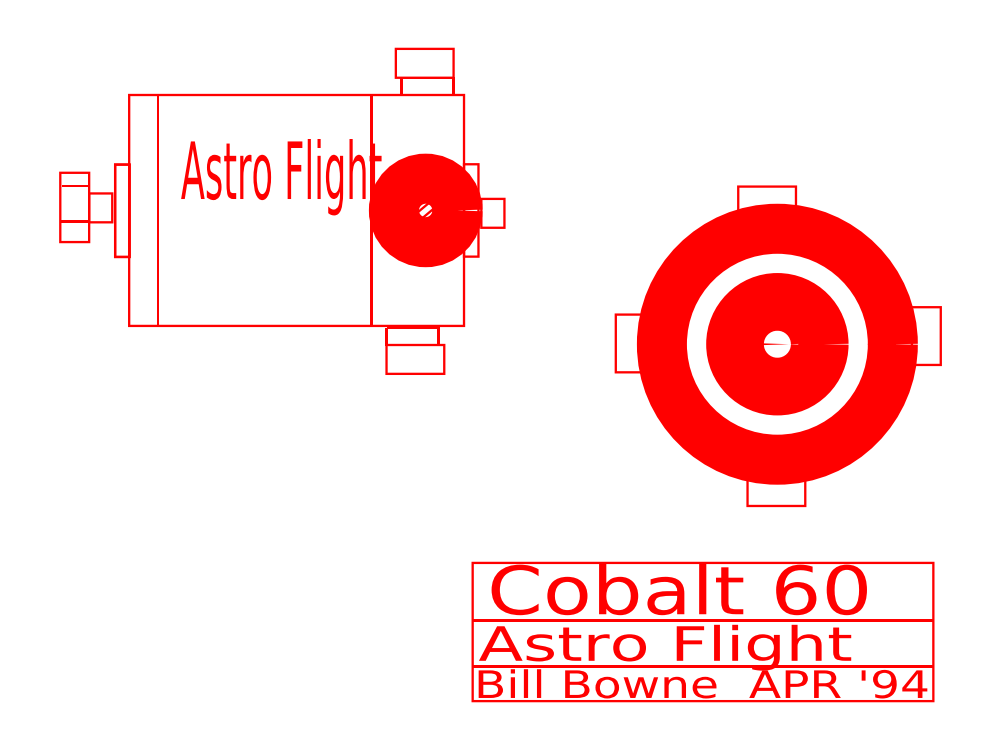
<metadata>
{"format":"dxf","ext":"dxf","renderer":"ezdxf+matplotlib","layout":"modelspace","background":"white","min_lineweight":24,"dpi":150}
</metadata>
<code>
0
SECTION
2
ENTITIES
0
CIRCLE
8
0
10
16.06
20
3.252
40
0.4
0
CIRCLE
8
0
10
16.06
20
3.252
40
0.1
0
POLYLINE
8
0
66
     1
40
0.02
41
0.02
0
VERTEX
8
0
10
13.42
20
1.358
0
VERTEX
8
0
10
13.42
20
0.1612
0
VERTEX
8
0
10
17.41
20
0.1612
0
VERTEX
8
0
10
17.41
20
1.358
0
VERTEX
8
0
10
13.42
20
1.358
0
SEQEND
8
0
0
POLYLINE
8
0
66
     1
40
0.02
41
0.02
0
VERTEX
8
0
10
13.42
20
0.8594
0
VERTEX
8
0
10
17.41
20
0.8594
0
SEQEND
8
0
0
TEXT
8
0
10
13.47
20
0.5103
40
0.2992
50
0
51
0
1
Astro Flight
72
     5
11
16.71
21
0.5103
0
POLYLINE
8
0
66
     1
40
0.02
41
0.02
0
VERTEX
8
0
10
13.42
20
0.4604
0
VERTEX
8
0
10
17.41
20
0.4604
0
SEQEND
8
0
0
POLYLINE
8
0
66
     1
40
0.02
41
0.02
0
VERTEX
8
0
10
13.34
20
4.411
0
VERTEX
8
0
10
13.34
20
4.411
0
VERTEX
8
0
10
13.34
20
4.411
0
VERTEX
8
0
10
13.34
20
4.411
0
VERTEX
8
0
10
13.34
20
4.411
0
SEQEND
8
0
0
POLYLINE
8
0
66
     1
40
0.02
41
0.02
0
VERTEX
8
0
10
13.34
20
4.811
0
VERTEX
8
0
10
13.34
20
4.011
0
VERTEX
8
0
10
13.47
20
4.011
0
VERTEX
8
0
10
13.47
20
4.811
0
VERTEX
8
0
10
13.34
20
4.811
0
SEQEND
8
0
0
POLYLINE
8
0
66
     1
40
0.02
41
0.02
0
VERTEX
8
0
10
10.45
20
4.408
0
VERTEX
8
0
10
10.45
20
4.408
0
VERTEX
8
0
10
10.45
20
4.408
0
VERTEX
8
0
10
10.45
20
4.408
0
VERTEX
8
0
10
10.45
20
4.408
0
SEQEND
8
0
0
POLYLINE
8
0
66
     1
40
0.02
41
0.02
0
VERTEX
8
0
10
10.45
20
4.008
0
VERTEX
8
0
10
10.45
20
4.808
0
VERTEX
8
0
10
10.32
20
4.808
0
VERTEX
8
0
10
10.32
20
4.008
0
VERTEX
8
0
10
10.45
20
4.008
0
SEQEND
8
0
0
POLYLINE
8
0
66
     1
40
0.02
41
0.02
0
VERTEX
8
0
10
13.49
20
4.511
0
VERTEX
8
0
10
13.49
20
4.261
0
VERTEX
8
0
10
13.69
20
4.261
0
VERTEX
8
0
10
13.69
20
4.511
0
VERTEX
8
0
10
13.49
20
4.511
0
SEQEND
8
0
0
POLYLINE
8
0
66
     1
40
0.02
41
0.02
0
VERTEX
8
0
10
10.45
20
4.408
0
VERTEX
8
0
10
10.45
20
4.408
0
VERTEX
8
0
10
10.45
20
4.408
0
VERTEX
8
0
10
10.45
20
4.408
0
VERTEX
8
0
10
10.45
20
4.408
0
SEQEND
8
0
0
POLYLINE
8
0
66
     1
40
0.02
41
0.02
0
VERTEX
8
0
10
10.45
20
4.008
0
VERTEX
8
0
10
10.45
20
4.808
0
VERTEX
8
0
10
10.32
20
4.808
0
VERTEX
8
0
10
10.32
20
4.008
0
VERTEX
8
0
10
10.45
20
4.008
0
SEQEND
8
0
0
POLYLINE
8
0
66
     1
40
0.02
41
0.02
0
VERTEX
8
0
10
10.3
20
4.308
0
VERTEX
8
0
10
10.3
20
4.558
0
VERTEX
8
0
10
10.1
20
4.558
0
VERTEX
8
0
10
10.1
20
4.308
0
VERTEX
8
0
10
10.3
20
4.308
0
SEQEND
8
0
0
TEXT
8
0
10
10.89
20
4.51
40
0.4987
1
Astro Flight
72
     5
11
12.64
21
4.51
0
TEXT
8
0
10
13.54
20
0.9136
40
0.422
50
0
51
0
1
Cobalt 60
72
     5
11
16.88
21
0.9136
0
TEXT
8
0
10
13.43
20
0.1884
40
0.239
50
0
51
0
1
Bill Bowne  APR '94
72
     5
11
17.38
21
0.1884
0
POLYLINE
8
0
66
     1
40
0.02
41
0.02
0
VERTEX
8
0
10
13.34
20
4.411
0
VERTEX
8
0
10
13.34
20
3.411
0
SEQEND
8
0
0
POLYLINE
8
0
66
     1
40
0.02
41
0.02
0
VERTEX
8
0
10
13.34
20
3.411
0
VERTEX
8
0
10
13.34
20
5.411
0
VERTEX
8
0
10
10.44
20
5.411
0
VERTEX
8
0
10
10.44
20
3.411
0
VERTEX
8
0
10
13.34
20
3.411
0
SEQEND
8
0
0
POLYLINE
8
0
66
     1
40
0.02
41
0.02
0
VERTEX
8
0
10
10.44
20
5.411
0
VERTEX
8
0
10
10.69
20
5.411
0
VERTEX
8
0
10
10.69
20
3.411
0
VERTEX
8
0
10
12.54
20
3.411
0
VERTEX
8
0
10
12.54
20
5.411
0
SEQEND
8
0
0
POLYLINE
8
0
66
     1
40
0.02
41
0.02
0
VERTEX
8
0
10
13.25
20
5.56
0
VERTEX
8
0
10
13.25
20
5.81
0
VERTEX
8
0
10
12.75
20
5.81
0
VERTEX
8
0
10
12.75
20
5.56
0
VERTEX
8
0
10
13.25
20
5.56
0
SEQEND
8
0
0
POLYLINE
8
0
66
     1
40
0.02
41
0.02
0
VERTEX
8
0
10
13.25
20
5.41
0
VERTEX
8
0
10
13.25
20
5.437
0
SEQEND
8
0
0
POLYLINE
8
0
66
     1
40
0.02
41
0.02
0
VERTEX
8
0
10
13.25
20
5.437
0
VERTEX
8
0
10
13.25
20
5.56
0
VERTEX
8
0
10
12.8
20
5.56
0
VERTEX
8
0
10
12.8
20
5.437
0
SEQEND
8
0
0
POLYLINE
8
0
66
     1
40
0.02
41
0.02
0
VERTEX
8
0
10
12.8
20
5.437
0
VERTEX
8
0
10
12.8
20
5.41
0
VERTEX
8
0
10
13.25
20
5.41
0
SEQEND
8
0
0
POLYLINE
8
0
66
     1
40
0.02
41
0.02
0
VERTEX
8
0
10
13.27
20
5.41
0
VERTEX
8
0
10
12.71
20
5.41
0
SEQEND
8
0
0
POLYLINE
8
0
66
     1
40
0.02
41
0.02
0
VERTEX
8
0
10
16.22
20
4.367
0
VERTEX
8
0
10
16.22
20
4.617
0
VERTEX
8
0
10
15.72
20
4.617
0
VERTEX
8
0
10
15.72
20
4.367
0
VERTEX
8
0
10
16.22
20
4.367
0
SEQEND
8
0
0
POLYLINE
8
0
66
     1
40
0.02
41
0.02
0
VERTEX
8
0
10
16.22
20
4.218
0
VERTEX
8
0
10
16.22
20
4.244
0
SEQEND
8
0
0
POLYLINE
8
0
66
     1
40
0.02
41
0.02
0
VERTEX
8
0
10
16.22
20
4.244
0
VERTEX
8
0
10
16.22
20
4.367
0
VERTEX
8
0
10
15.77
20
4.367
0
VERTEX
8
0
10
15.77
20
4.244
0
SEQEND
8
0
0
POLYLINE
8
0
66
     1
40
0.02
41
0.02
0
VERTEX
8
0
10
15.77
20
4.244
0
VERTEX
8
0
10
15.77
20
4.218
0
VERTEX
8
0
10
16.22
20
4.218
0
SEQEND
8
0
0
CIRCLE
8
0
10
16.06
20
3.252
40
1
0
POLYLINE
8
0
66
     1
40
0.02
41
0.02
0
VERTEX
8
0
10
15.8
20
2.101
0
VERTEX
8
0
10
15.8
20
1.851
0
VERTEX
8
0
10
16.3
20
1.851
0
VERTEX
8
0
10
16.3
20
2.101
0
VERTEX
8
0
10
15.8
20
2.101
0
SEQEND
8
0
0
POLYLINE
8
0
66
     1
40
0.02
41
0.02
0
VERTEX
8
0
10
15.8
20
2.251
0
VERTEX
8
0
10
15.8
20
2.225
0
SEQEND
8
0
0
POLYLINE
8
0
66
     1
40
0.02
41
0.02
0
VERTEX
8
0
10
15.8
20
2.225
0
VERTEX
8
0
10
15.8
20
2.101
0
VERTEX
8
0
10
16.25
20
2.101
0
VERTEX
8
0
10
16.25
20
2.225
0
SEQEND
8
0
0
POLYLINE
8
0
66
     1
40
0.02
41
0.02
0
VERTEX
8
0
10
16.25
20
2.225
0
VERTEX
8
0
10
16.25
20
2.251
0
VERTEX
8
0
10
15.8
20
2.251
0
SEQEND
8
0
0
POLYLINE
8
0
66
     1
40
0.02
41
0.02
0
VERTEX
8
0
10
12.67
20
3.245
0
VERTEX
8
0
10
12.67
20
2.995
0
VERTEX
8
0
10
13.17
20
2.995
0
VERTEX
8
0
10
13.17
20
3.245
0
VERTEX
8
0
10
12.67
20
3.245
0
SEQEND
8
0
0
POLYLINE
8
0
66
     1
40
0.02
41
0.02
0
VERTEX
8
0
10
12.67
20
3.396
0
VERTEX
8
0
10
12.67
20
3.369
0
SEQEND
8
0
0
POLYLINE
8
0
66
     1
40
0.02
41
0.02
0
VERTEX
8
0
10
12.67
20
3.369
0
VERTEX
8
0
10
12.67
20
3.245
0
VERTEX
8
0
10
13.12
20
3.245
0
VERTEX
8
0
10
13.12
20
3.369
0
SEQEND
8
0
0
POLYLINE
8
0
66
     1
40
0.02
41
0.02
0
VERTEX
8
0
10
13.12
20
3.369
0
VERTEX
8
0
10
13.12
20
3.396
0
VERTEX
8
0
10
12.67
20
3.396
0
SEQEND
8
0
0
POLYLINE
8
0
66
     1
40
0.02
41
0.02
0
VERTEX
8
0
10
17.22
20
3.073
0
VERTEX
8
0
10
17.47
20
3.073
0
VERTEX
8
0
10
17.47
20
3.573
0
VERTEX
8
0
10
17.22
20
3.573
0
VERTEX
8
0
10
17.22
20
3.073
0
SEQEND
8
0
0
POLYLINE
8
0
66
     1
40
0.02
41
0.02
0
VERTEX
8
0
10
17.07
20
3.073
0
VERTEX
8
0
10
17.1
20
3.073
0
SEQEND
8
0
0
POLYLINE
8
0
66
     1
40
0.02
41
0.02
0
VERTEX
8
0
10
17.1
20
3.073
0
VERTEX
8
0
10
17.22
20
3.073
0
VERTEX
8
0
10
17.22
20
3.523
0
VERTEX
8
0
10
17.1
20
3.523
0
SEQEND
8
0
0
POLYLINE
8
0
66
     1
40
0.02
41
0.02
0
VERTEX
8
0
10
17.1
20
3.523
0
VERTEX
8
0
10
17.07
20
3.523
0
VERTEX
8
0
10
17.07
20
3.073
0
SEQEND
8
0
0
POLYLINE
8
0
66
     1
40
0.02
41
0.02
0
VERTEX
8
0
10
14.91
20
3.509
0
VERTEX
8
0
10
14.66
20
3.509
0
VERTEX
8
0
10
14.66
20
3.009
0
VERTEX
8
0
10
14.91
20
3.009
0
VERTEX
8
0
10
14.91
20
3.509
0
SEQEND
8
0
0
POLYLINE
8
0
66
     1
40
0.02
41
0.02
0
VERTEX
8
0
10
15.06
20
3.509
0
VERTEX
8
0
10
15.03
20
3.509
0
SEQEND
8
0
0
POLYLINE
8
0
66
     1
40
0.02
41
0.02
0
VERTEX
8
0
10
15.03
20
3.509
0
VERTEX
8
0
10
14.91
20
3.509
0
VERTEX
8
0
10
14.91
20
3.059
0
VERTEX
8
0
10
15.03
20
3.059
0
SEQEND
8
0
0
POLYLINE
8
0
66
     1
40
0.02
41
0.02
0
VERTEX
8
0
10
15.03
20
3.059
0
VERTEX
8
0
10
15.06
20
3.059
0
VERTEX
8
0
10
15.06
20
3.509
0
SEQEND
8
0
0
CIRCLE
8
0
10
13.01
20
4.411
40
0.275
0
POLYLINE
8
0
66
     1
40
0.02
41
0.02
0
VERTEX
8
0
10
12.84
20
4.311
0
VERTEX
8
0
10
12.89
20
4.262
0
VERTEX
8
0
10
13.18
20
4.511
0
VERTEX
8
0
10
13.14
20
4.56
0
VERTEX
8
0
10
12.84
20
4.311
0
SEQEND
8
0
0
POLYLINE
8
0
66
     1
40
0.02
41
0.02
0
VERTEX
8
0
10
10.1
20
4.437
0
VERTEX
8
0
10
10.1
20
4.737
0
VERTEX
8
0
10
10.1
20
4.137
0
SEQEND
8
0
0
POLYLINE
8
0
66
     1
40
0.02
41
0.02
0
VERTEX
8
0
10
10.1
20
4.137
0
VERTEX
8
0
10
10.1
20
4.737
0
VERTEX
8
0
10
9.847
20
4.737
0
VERTEX
8
0
10
9.847
20
4.137
0
VERTEX
8
0
10
10.1
20
4.137
0
SEQEND
8
0
0
POLYLINE
8
0
66
     1
40
0.02
41
0.02
0
VERTEX
8
0
10
9.863
20
4.62
0
VERTEX
8
0
10
10.09
20
4.62
0
SEQEND
8
0
0
POLYLINE
8
0
66
     1
40
0.02
41
0.02
0
VERTEX
8
0
10
9.847
20
4.314
0
VERTEX
8
0
10
10.09
20
4.314
0
SEQEND
8
0
0
ENDSEC
0
EOF

</code>
